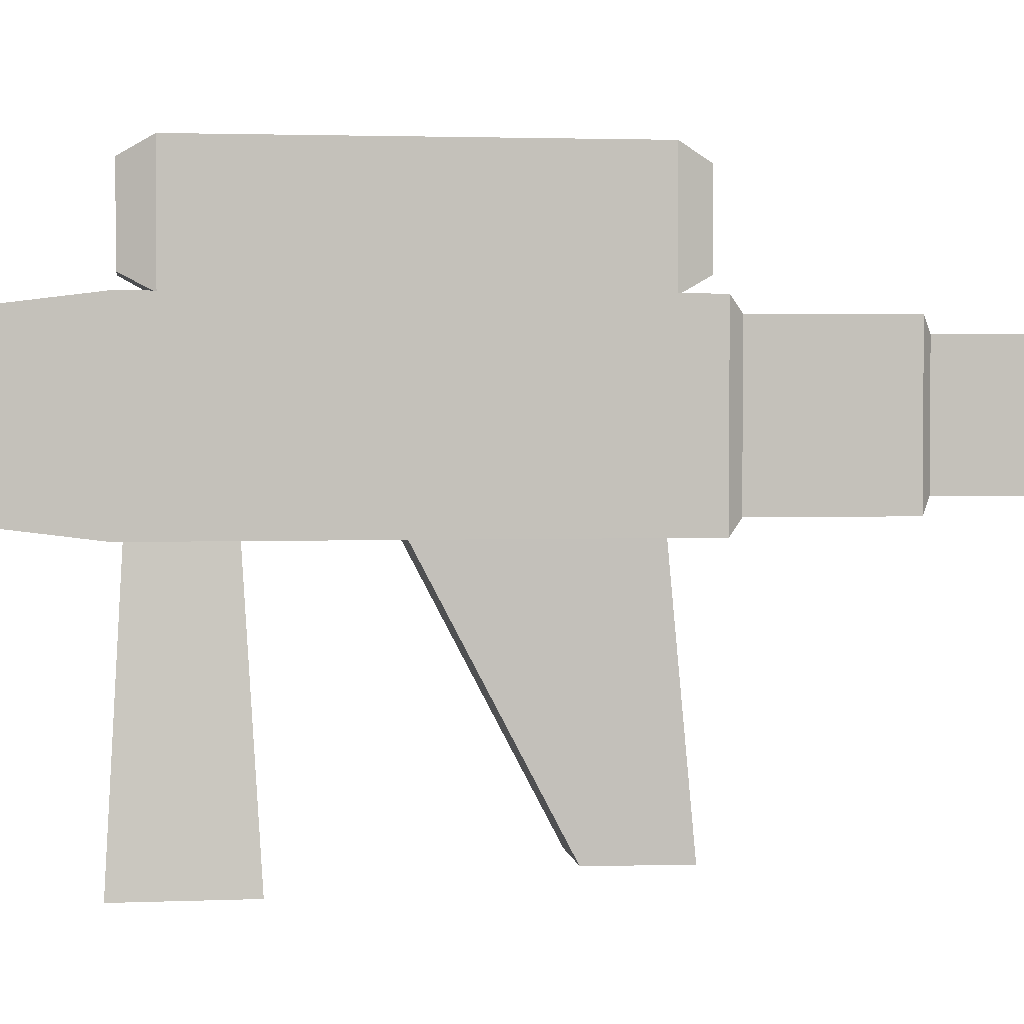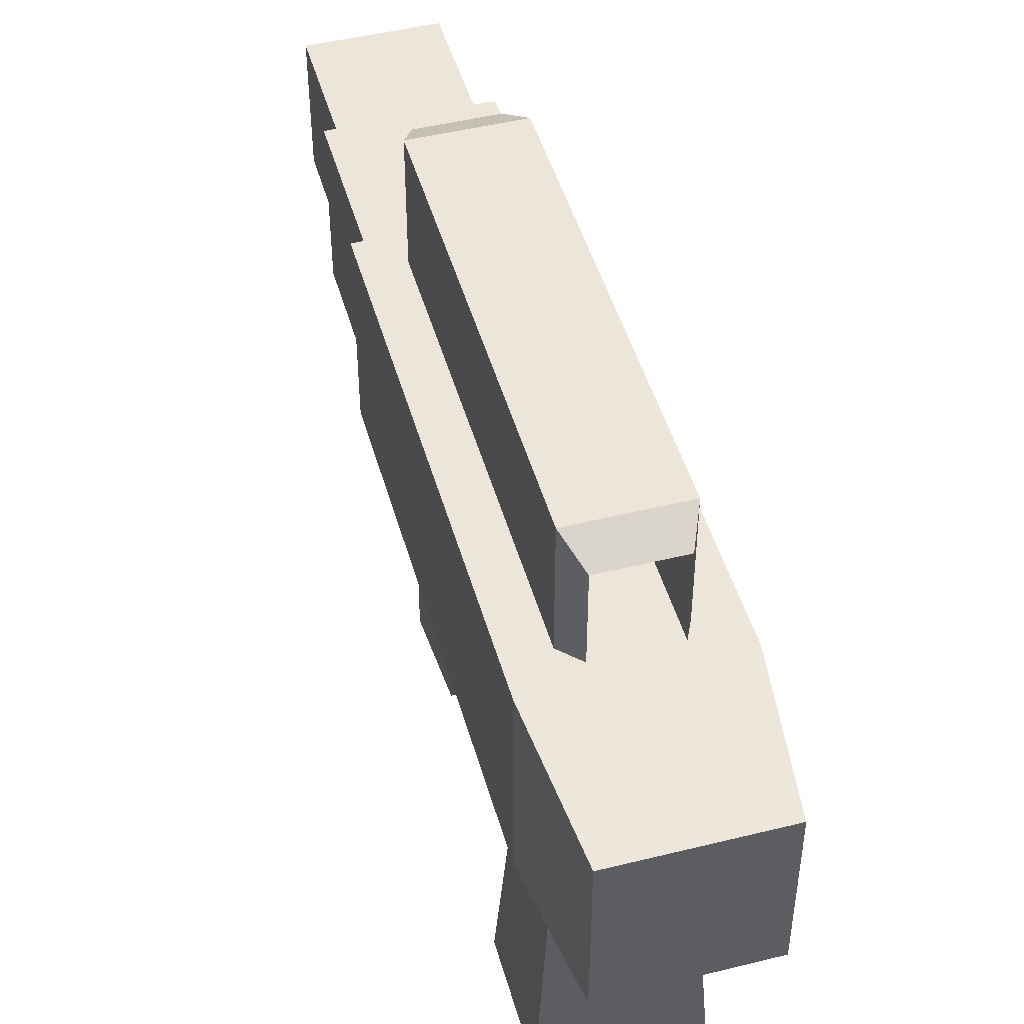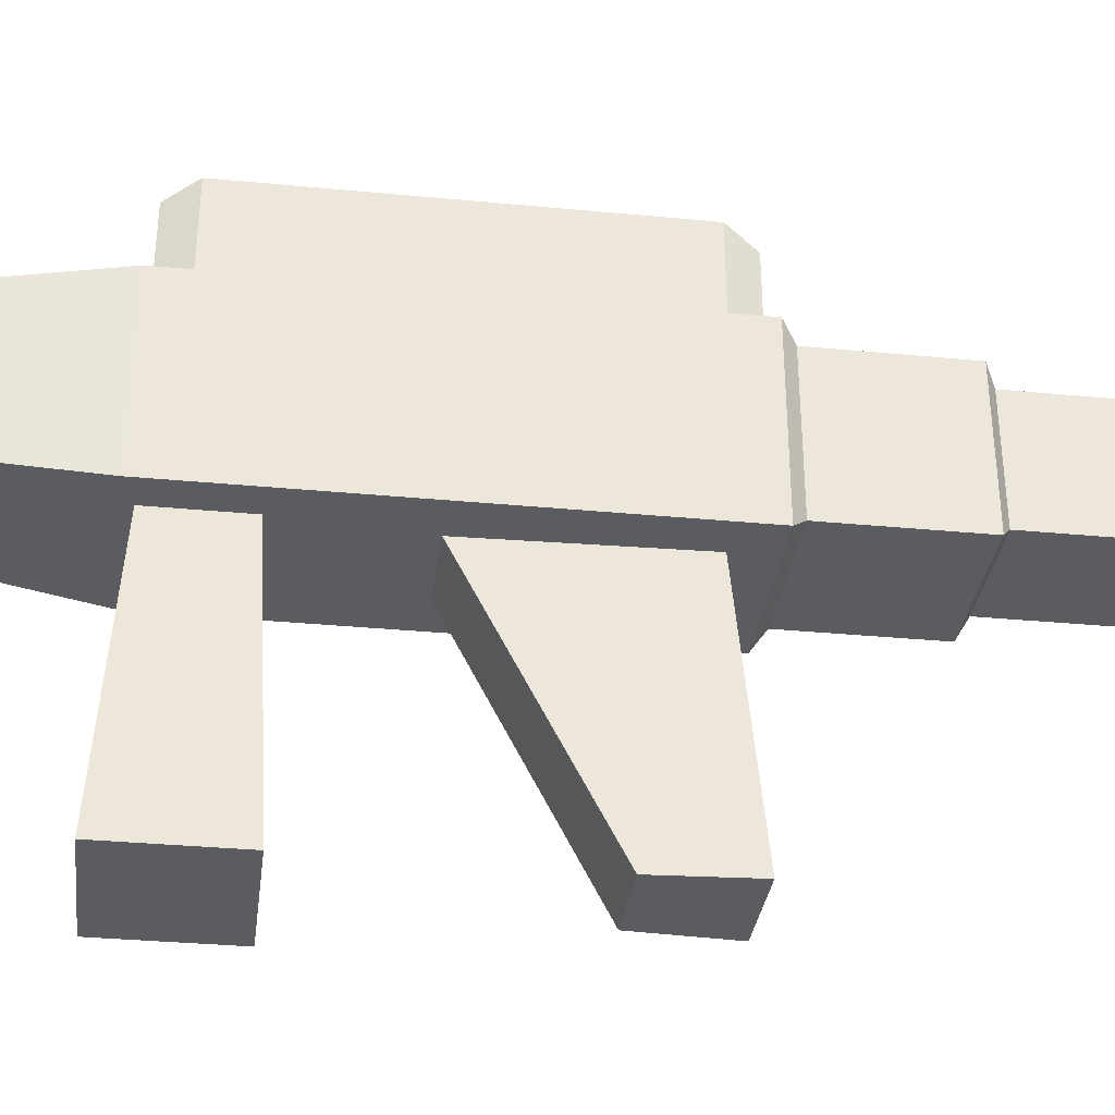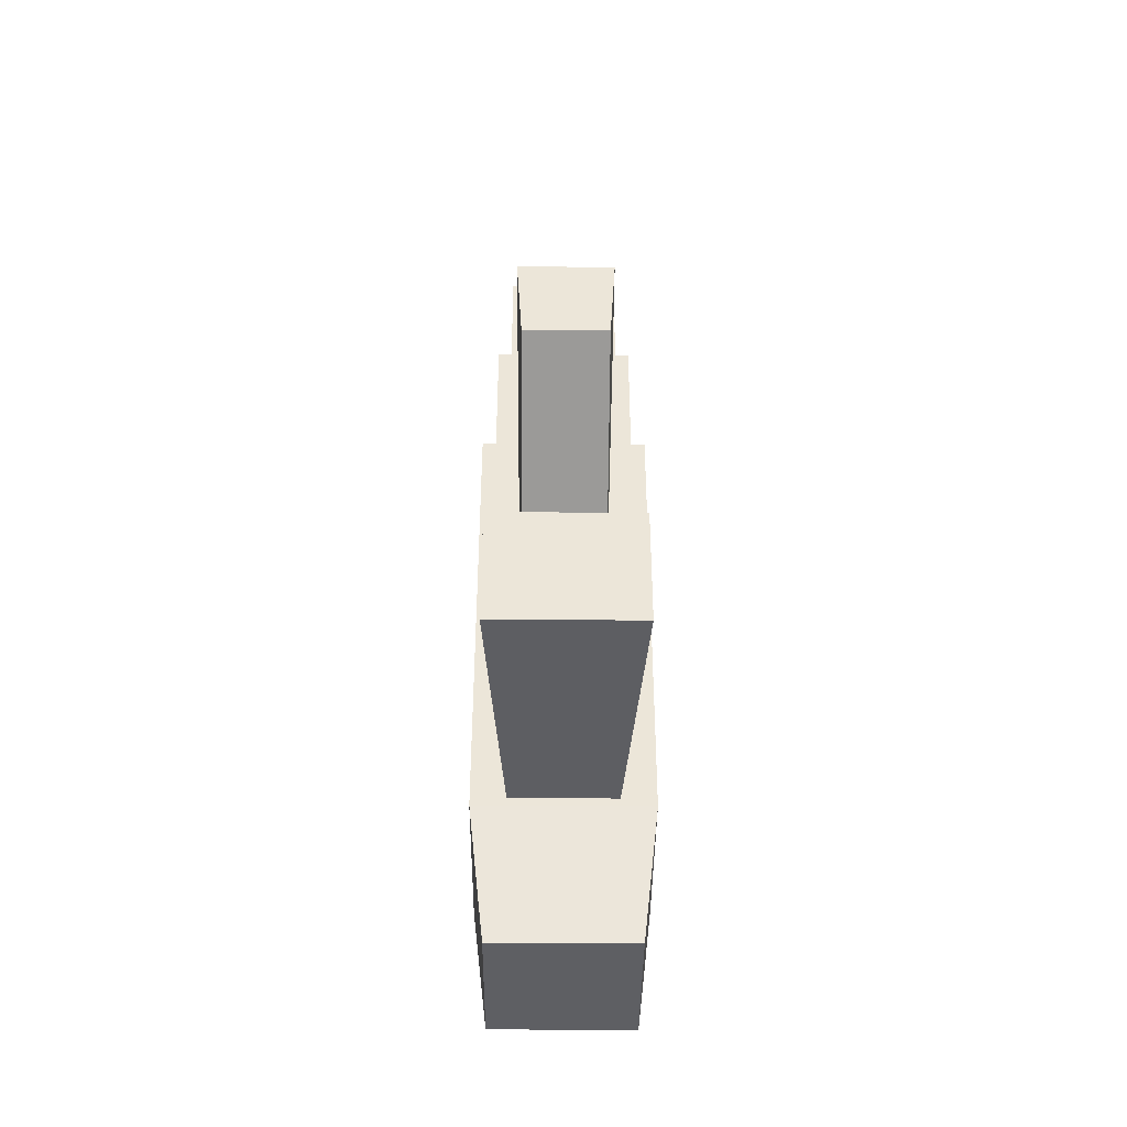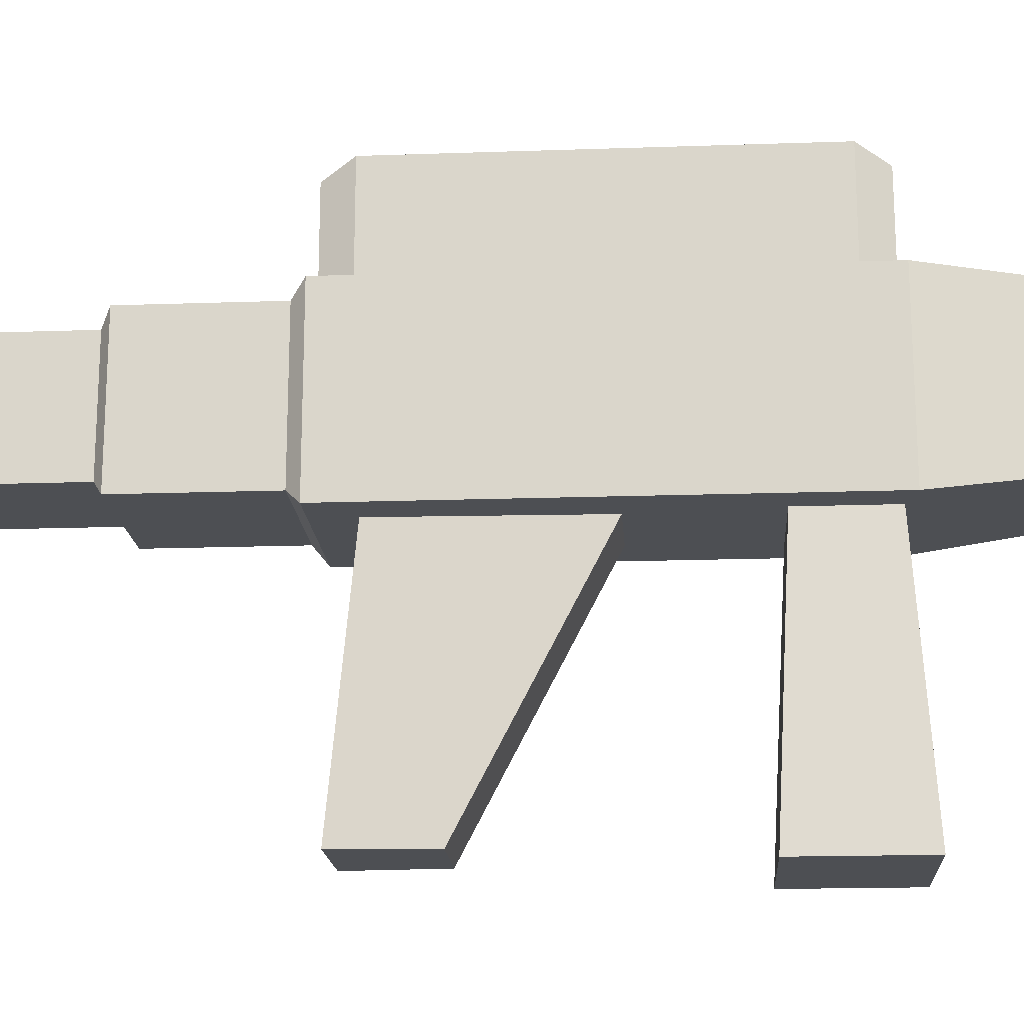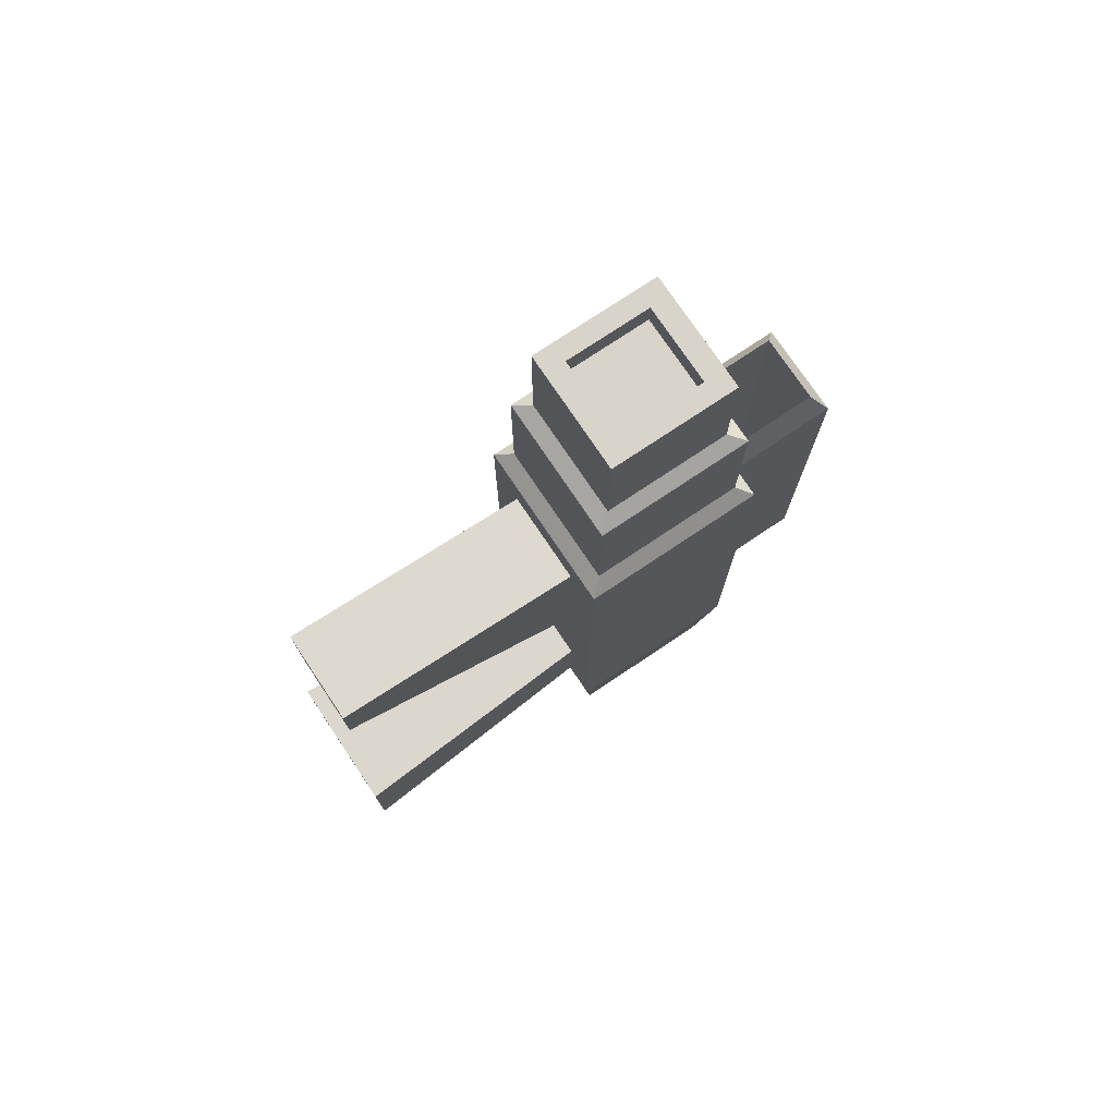
<metadata>
{"format":"obj","ext":"obj","renderer":"f3d","projection":"perspective","resolution":1024,"background":"white","views":[{"elev":2.5,"azim":-97.7,"up":"+Y"},{"elev":47.4,"azim":164.4,"up":"+Y"},{"elev":-33.6,"azim":-97.4,"up":"+Y"},{"elev":-41.7,"azim":-0.5,"up":"+Z"},{"elev":-17.6,"azim":93.9,"up":"+Y"},{"elev":75.4,"azim":56.2,"up":"+Z"}]}
</metadata>
<code>
g default
v 4.616 2.506 1.256
v 5.544 2.506 1.256
v 4.616 3.506 1.256
v 5.544 3.506 1.256
v 4.616 3.506 -1.256
v 5.544 3.506 -1.256
v 4.616 2.506 -1.256
v 5.544 2.506 -1.256
v 4.82 3.506 1.08
v 5.34 3.506 1.08
v 5.34 3.506 -1.069
v 4.82 3.506 -1.069
v 4.82 4.149 1.08
v 5.34 4.149 1.08
v 5.34 4.149 -1.069
v 4.82 4.149 -1.069
v 4.891 3.595 1.243
v 5.269 3.595 1.243
v 5.269 4.061 1.243
v 4.891 4.061 1.243
v 4.891 3.595 -1.232
v 5.269 3.595 -1.232
v 4.891 4.061 -1.232
v 5.269 4.061 -1.232
v 4.689 2.585 2.097
v 5.471 2.585 2.097
v 5.471 3.427 2.097
v 4.689 3.427 2.097
v 4.689 2.585 1.328
v 5.471 2.585 1.328
v 5.471 3.427 1.328
v 4.689 3.427 1.328
v 4.764 2.665 2.817
v 5.396 2.665 2.817
v 5.396 3.347 2.817
v 4.764 3.347 2.817
v 4.764 2.665 2.149
v 5.396 2.665 2.149
v 5.396 3.347 2.149
v 4.764 3.347 2.149
v 4.697 3.419 -1.978
v 5.463 3.419 -1.978
v 5.463 2.593 -1.978
v 4.697 2.593 -1.978
v 4.799 2.506 -1.211
v 5.361 2.506 -1.211
v 5.361 2.506 -0.7351
v 4.799 2.506 -0.7351
v 4.7 1.043 -1.295
v 5.46 1.043 -1.295
v 5.46 1.043 -0.6514
v 4.7 1.043 -0.6514
v 4.826 2.506 1.038
v 5.334 2.506 1.038
v 4.855 2.506 -0.05142
v 5.305 2.506 -0.05142
v 4.826 1.118 1.167
v 5.334 1.118 1.167
v 4.855 1.118 0.6752
v 5.305 1.118 0.6752
v 4.869 2.778 2.817
v 5.291 2.778 2.817
v 5.291 3.234 2.817
v 4.869 3.234 2.817
v 4.869 2.778 2.672
v 5.291 2.778 2.672
v 5.291 3.234 2.672
v 4.869 3.234 2.672
g pCube3
f 65 66 67 68
f 13 14 15 16
f 41 42 43 44
f 49 50 51 52
f 2 8 6 4
f 7 1 3 5
f 3 4 10 9
f 4 6 11 10
f 6 5 12 11
f 5 3 9 12
f 10 11 15 14
f 12 9 13 16
f 9 10 18 17
f 10 14 19 18
f 14 13 20 19
f 13 9 17 20
f 11 12 21 22
f 12 16 23 21
f 16 15 24 23
f 15 11 22 24
f 17 18 22 21
f 19 20 23 24
f 20 17 21 23
f 18 19 24 22
f 29 30 26 25
f 30 31 27 26
f 31 32 28 27
f 32 29 25 28
f 1 2 30 29
f 2 4 31 30
f 4 3 32 31
f 3 1 29 32
f 37 38 34 33
f 38 39 35 34
f 39 40 36 35
f 40 37 33 36
f 25 26 38 37
f 26 27 39 38
f 27 28 40 39
f 28 25 37 40
f 5 6 42 41
f 6 8 43 42
f 8 7 44 43
f 7 5 41 44
f 7 8 46 45
f 8 2 47 46
f 58 57 59 60
f 1 7 45 48
f 45 46 50 49
f 46 47 51 50
f 47 48 52 51
f 48 45 49 52
f 2 1 53 54
f 1 48 55 53
f 48 47 56 55
f 47 2 54 56
f 54 53 57 58
f 53 55 59 57
f 55 56 60 59
f 56 54 58 60
f 33 34 62 61
f 34 35 63 62
f 35 36 64 63
f 36 33 61 64
f 61 62 66 65
f 62 63 67 66
f 63 64 68 67
f 64 61 65 68

</code>
